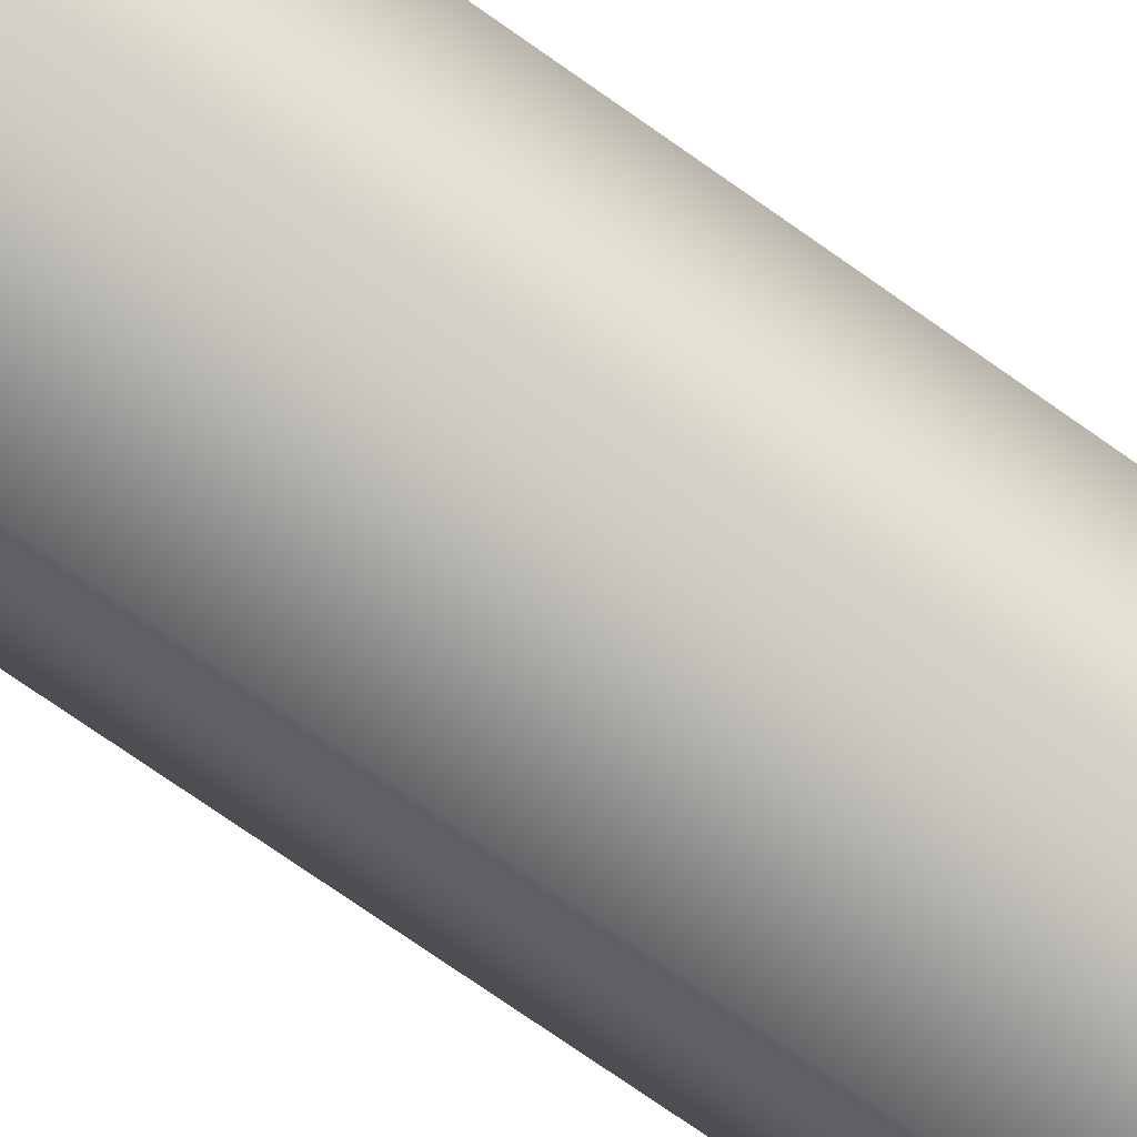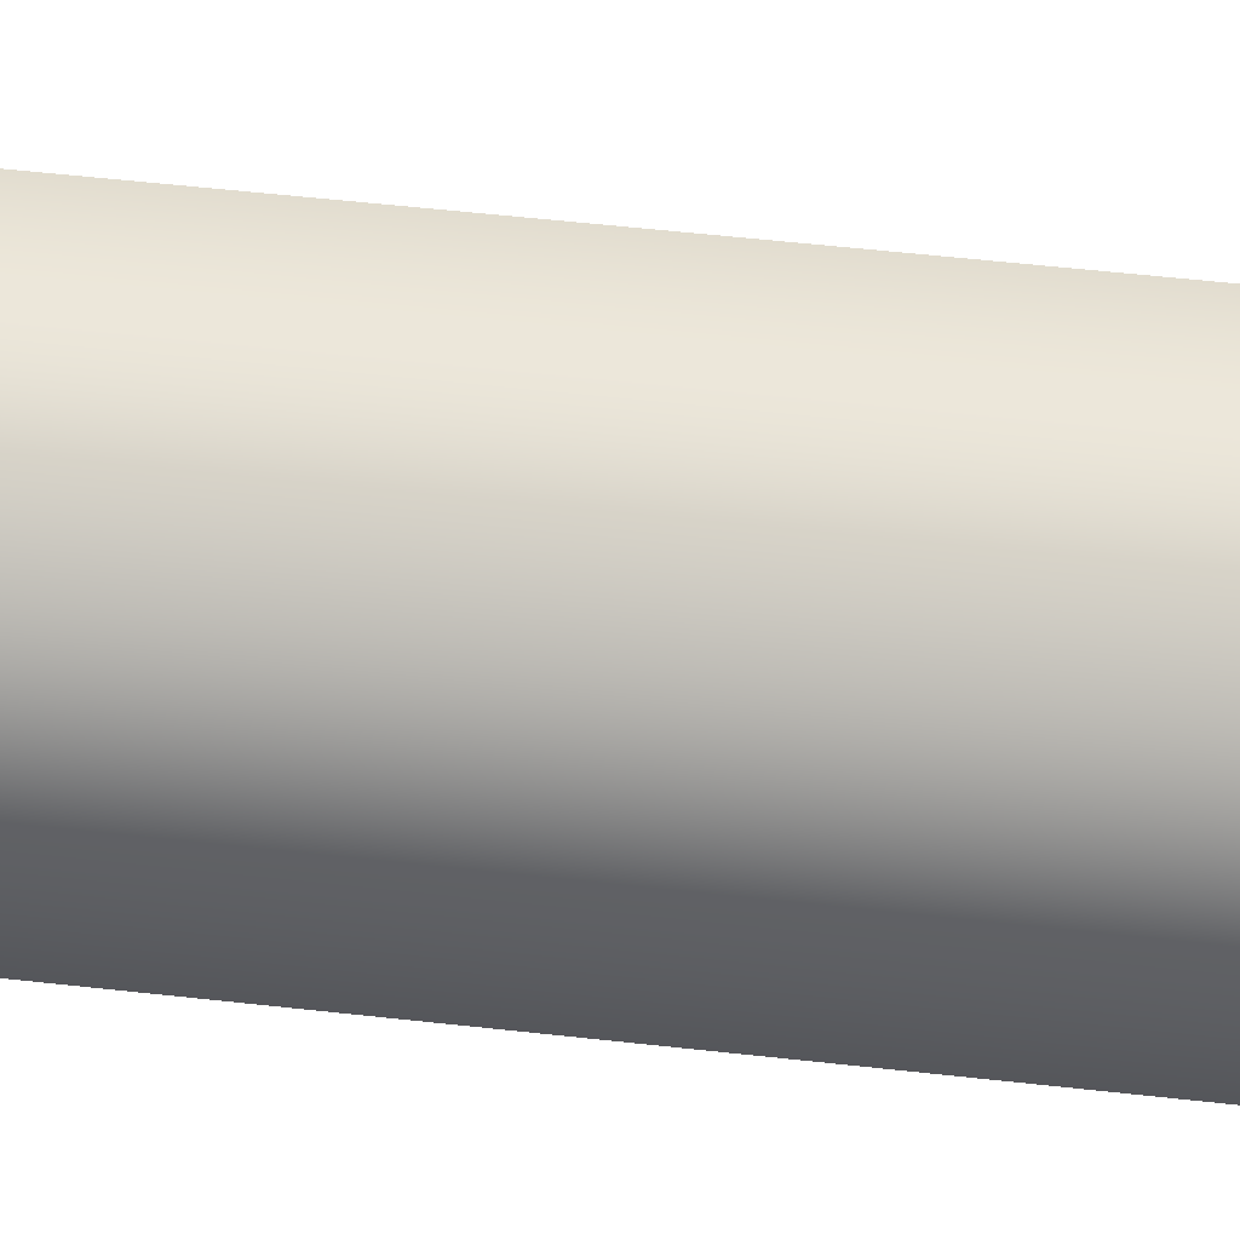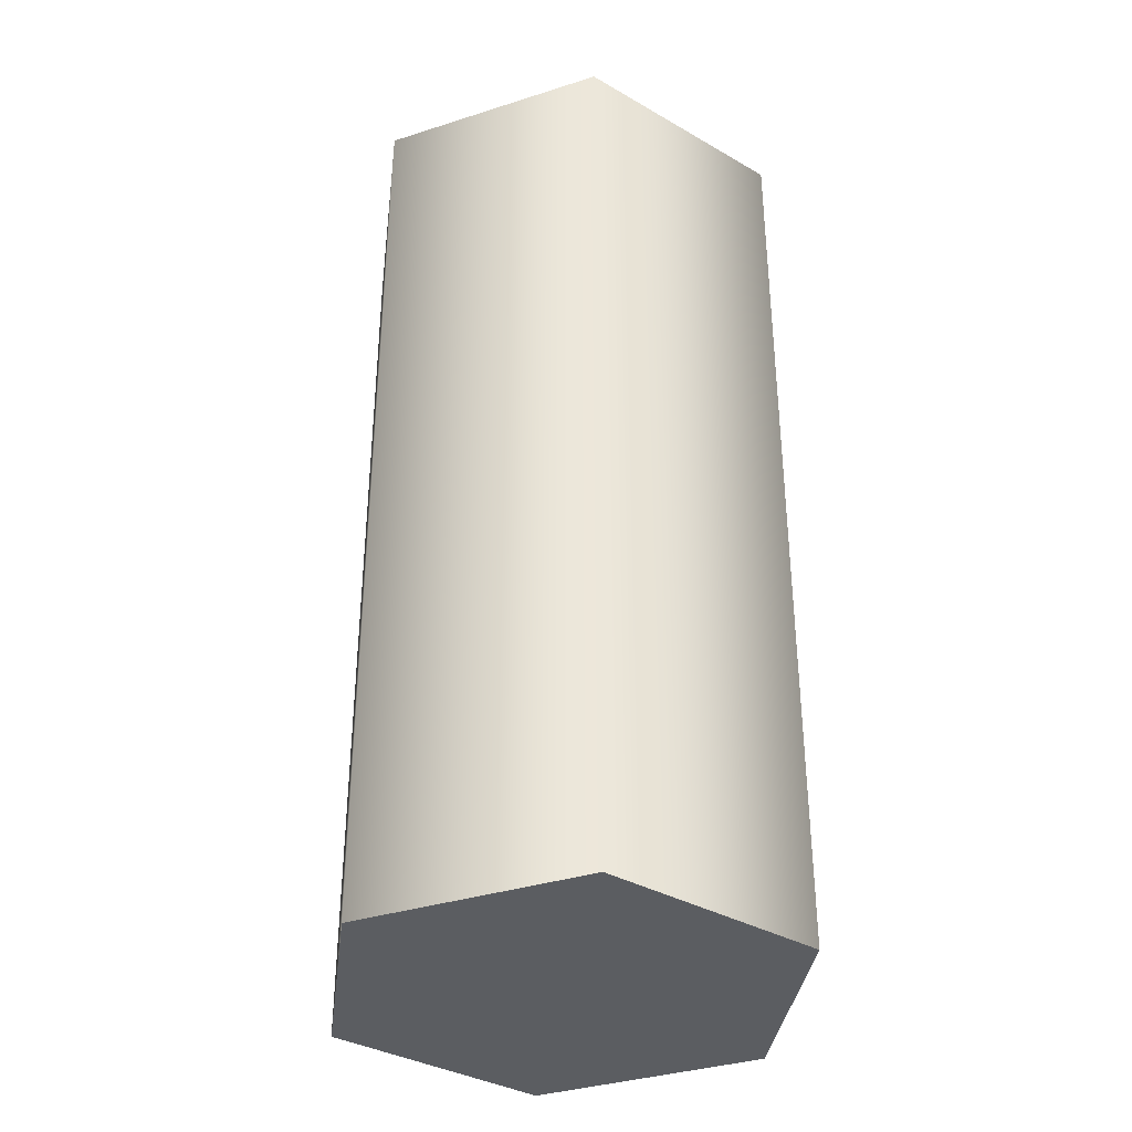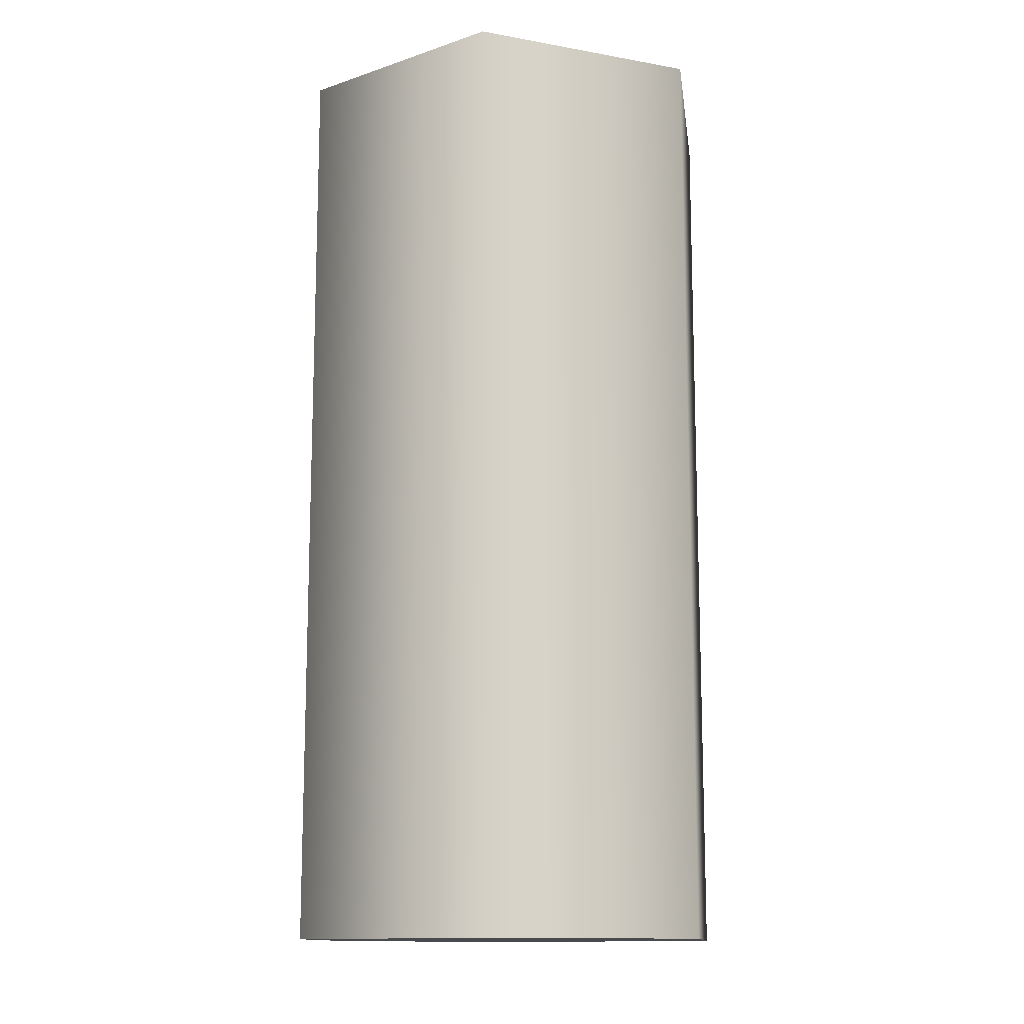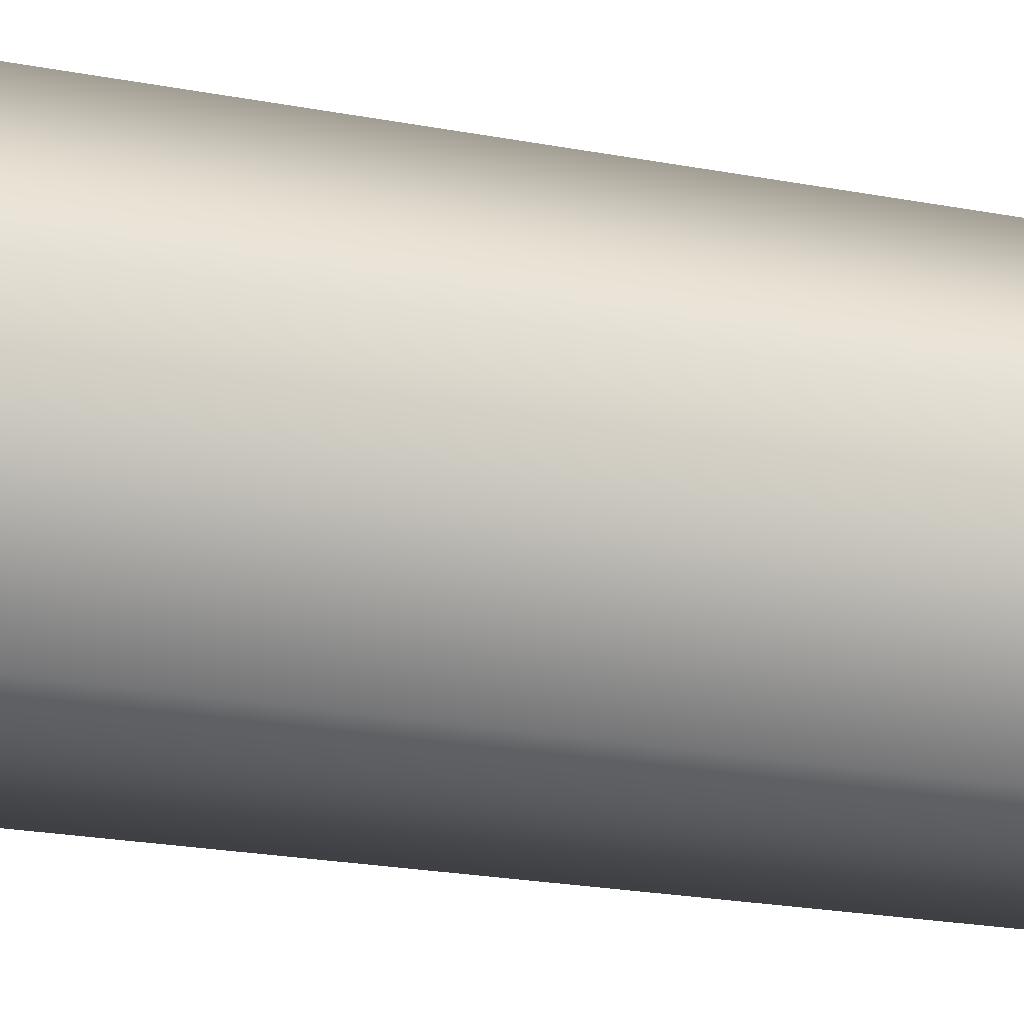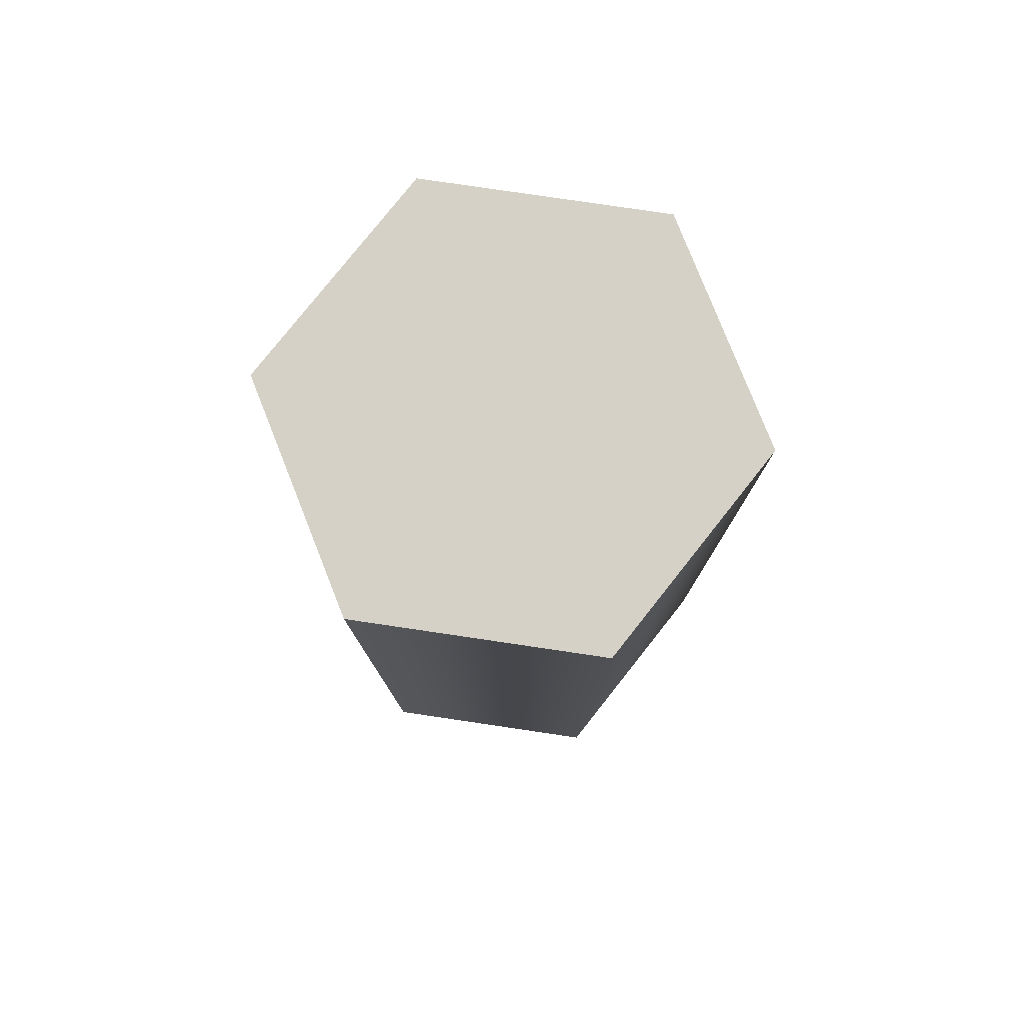
<metadata>
{"format":"obj","ext":"obj","renderer":"f3d","projection":"perspective","resolution":1024,"background":"white","views":[{"elev":-79.9,"azim":55.5,"up":"+Y"},{"elev":63.9,"azim":96.2,"up":"+Y"},{"elev":-35.8,"azim":-157.2,"up":"+Z"},{"elev":-13.0,"azim":157.6,"up":"+Z"},{"elev":-26.8,"azim":74.4,"up":"+Y"},{"elev":79.2,"azim":128.4,"up":"+Z"}]}
</metadata>
<code>
v  0 1.5 -1
v  0.25 1.933 -1
v  0.5 1.5 -1
v  -0.25 1.933 -1
v  -0.5 1.5 -1
v  -0.25 1.067 -1
v  0.25 1.067 -1
v  0.25 1.933 1
v  0.5 1.5 1
v  -0.25 1.933 1
v  -0.5 1.5 1
v  -0.25 1.067 1
v  0.25 1.067 1
v  0 1.5 1
g AxleHorizontal_Building
f 1 2 3
f 1 4 2
f 1 5 4
f 1 6 5
f 1 7 6
f 1 3 7
f 3 8 9
f 3 2 8
f 2 10 8
f 2 4 10
f 4 11 10
f 4 5 11
f 5 12 11
f 5 6 12
f 6 13 12
f 6 7 13
f 7 9 13
f 7 3 9
f 14 9 8
f 14 8 10
f 14 10 11
f 14 11 12
f 14 12 13
f 14 13 9

</code>
